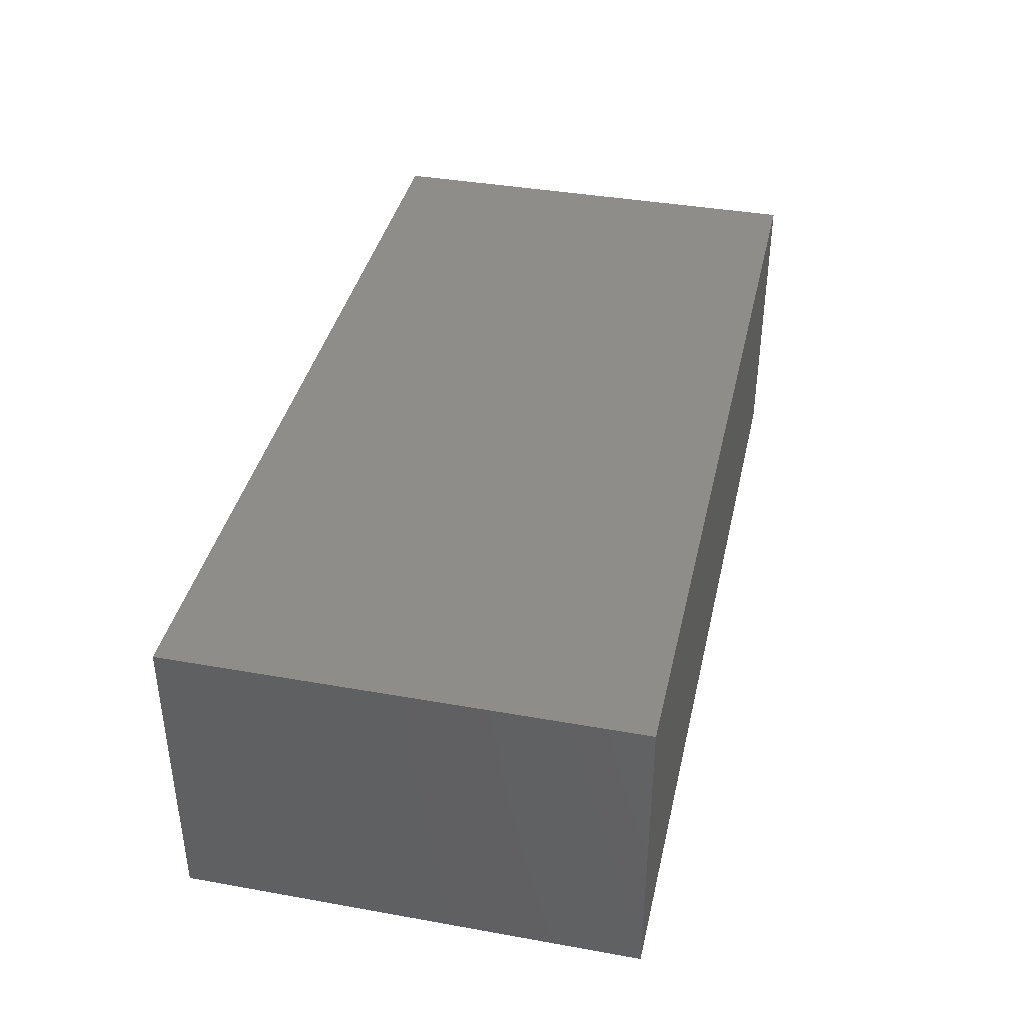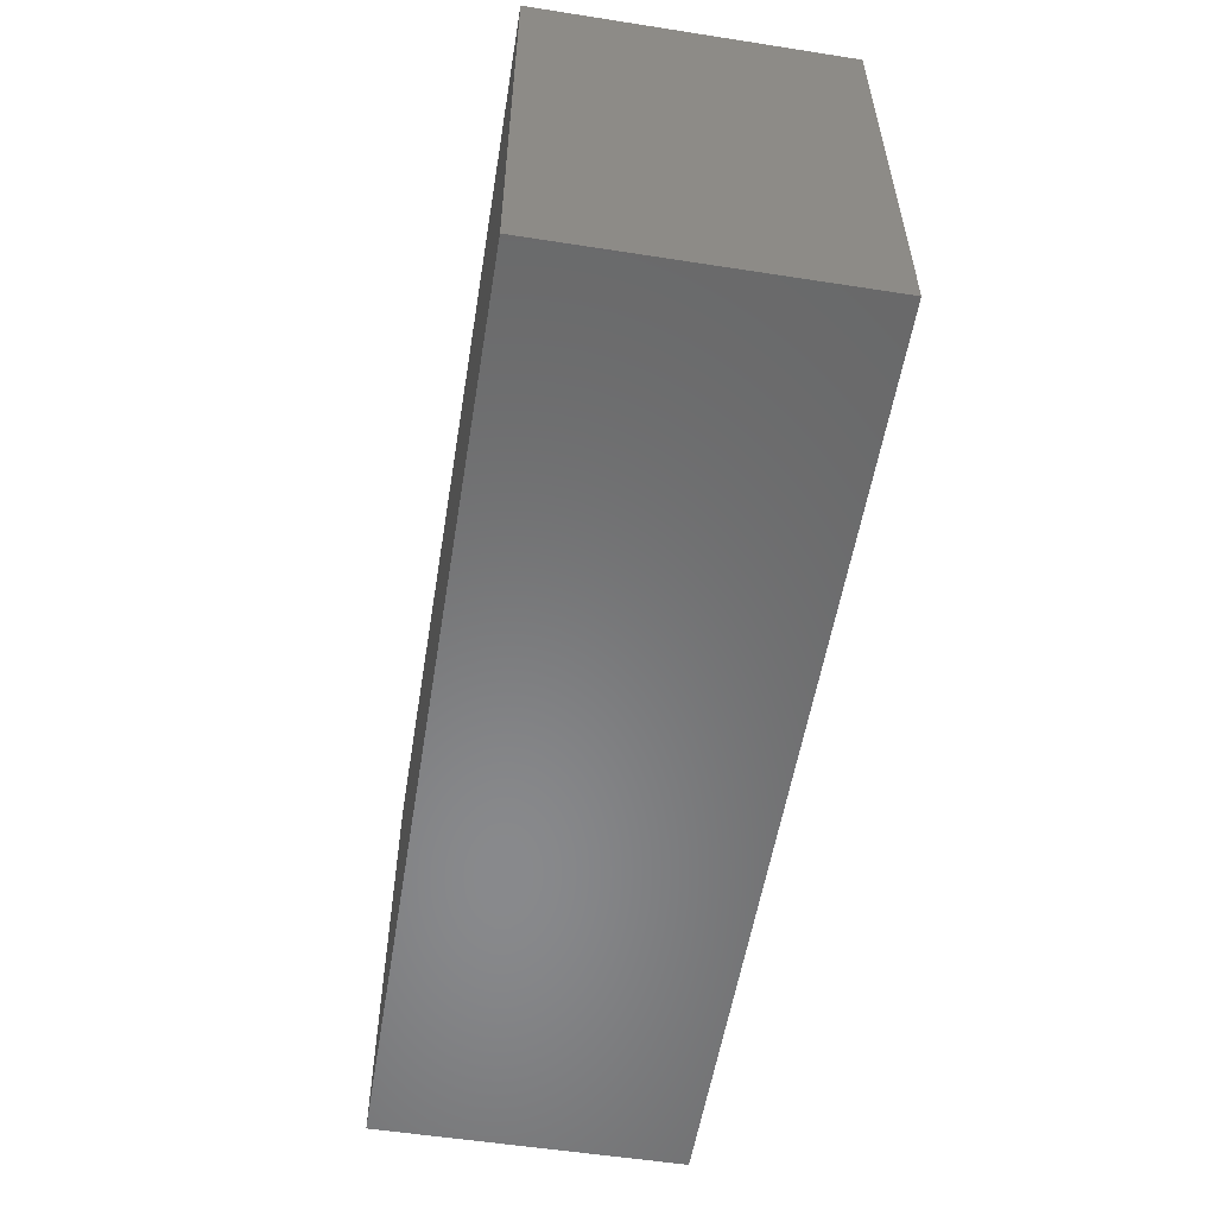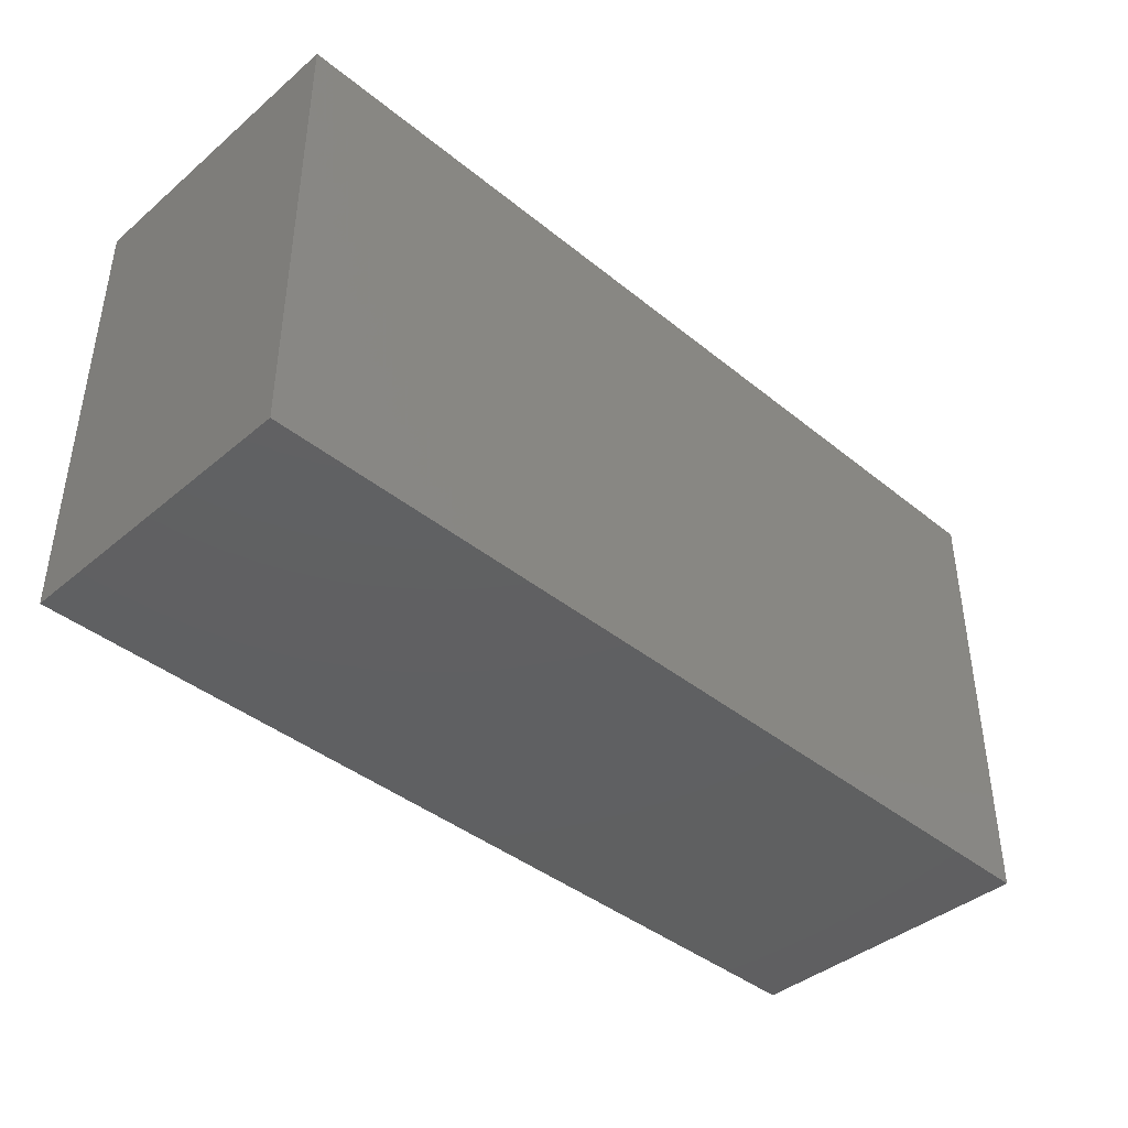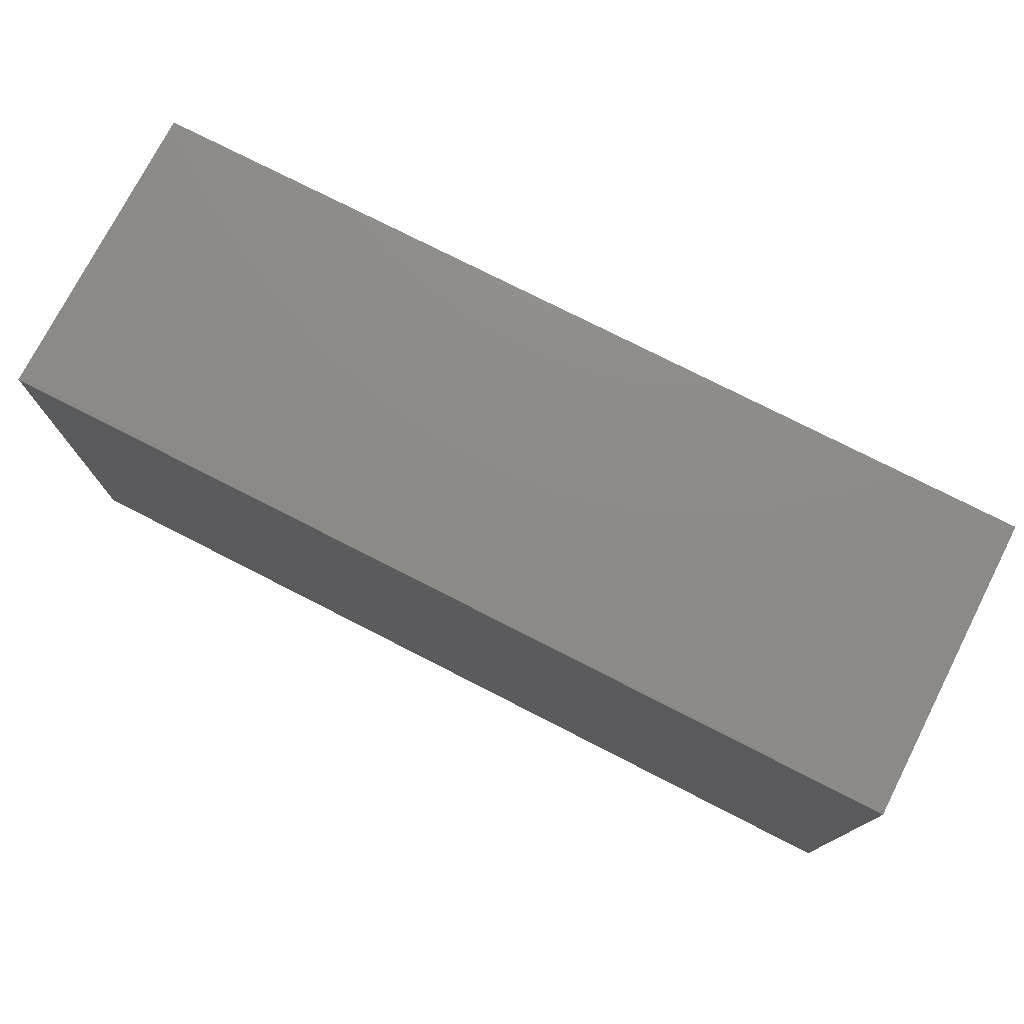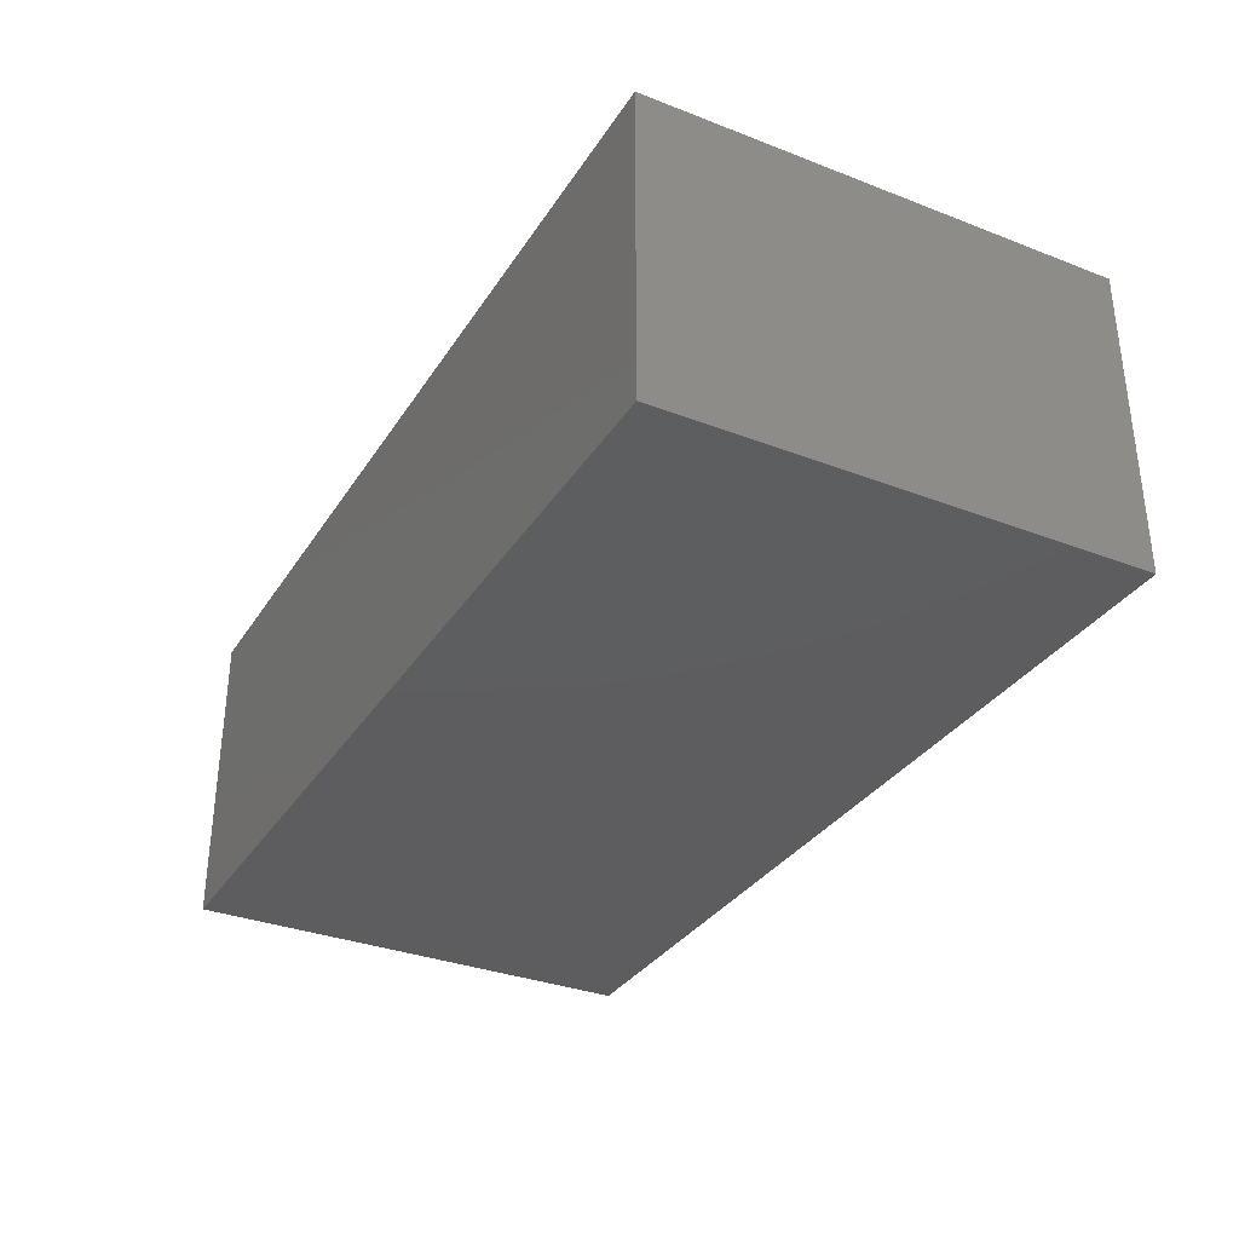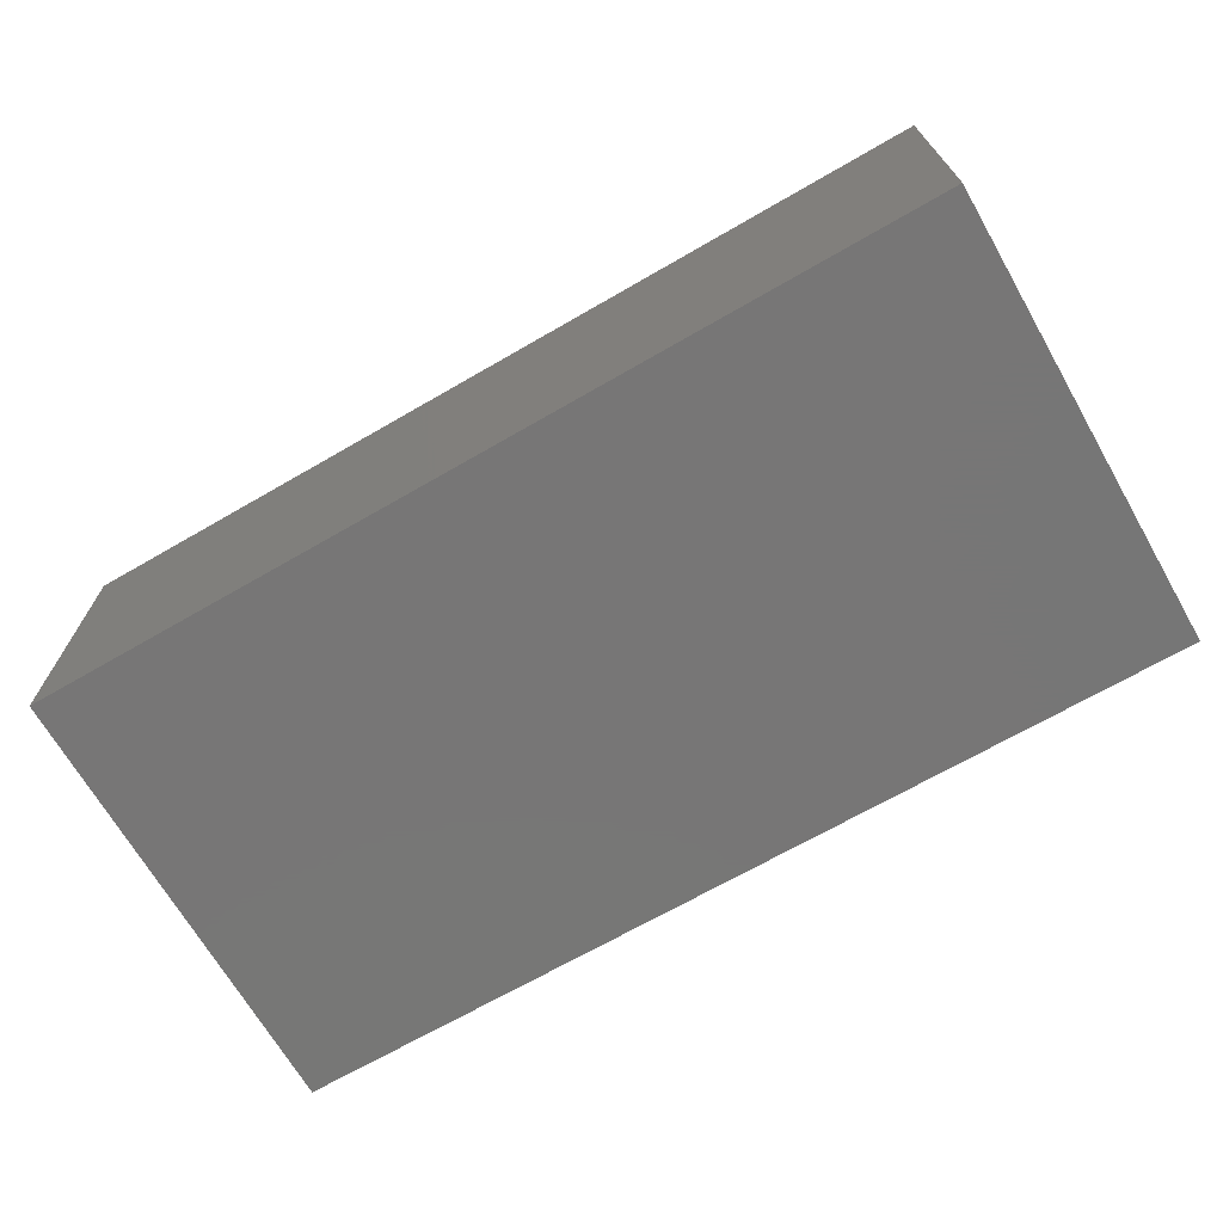
<metadata>
{"format":"stl","ext":"stl","renderer":"f3d","projection":"perspective","resolution":1024,"background":"white","views":[{"elev":38.8,"azim":-77.4,"up":"+Y"},{"elev":-55.5,"azim":-99.3,"up":"+Z"},{"elev":-41.1,"azim":-44.5,"up":"+Z"},{"elev":75.6,"azim":27.1,"up":"+Z"},{"elev":-33.1,"azim":-117.9,"up":"+Y"},{"elev":-69.0,"azim":-150.0,"up":"+Y"}]}
</metadata>
<code>
# stl→obj: 8 verts, 12 faces
v 0.98 0 0
v 0 0 0.49
v 0 0 0
v 0.98 0 0.49
v 0.98 0.325 0
v 0.98 0.325 0.49
v 0 0.325 0
v 0 0.325 0.49
f 1 2 3
f 1 4 2
f 5 4 1
f 5 6 4
f 7 6 5
f 7 8 6
f 7 3 2
f 7 2 8
f 5 1 3
f 5 3 7
f 6 2 4
f 6 8 2

</code>
